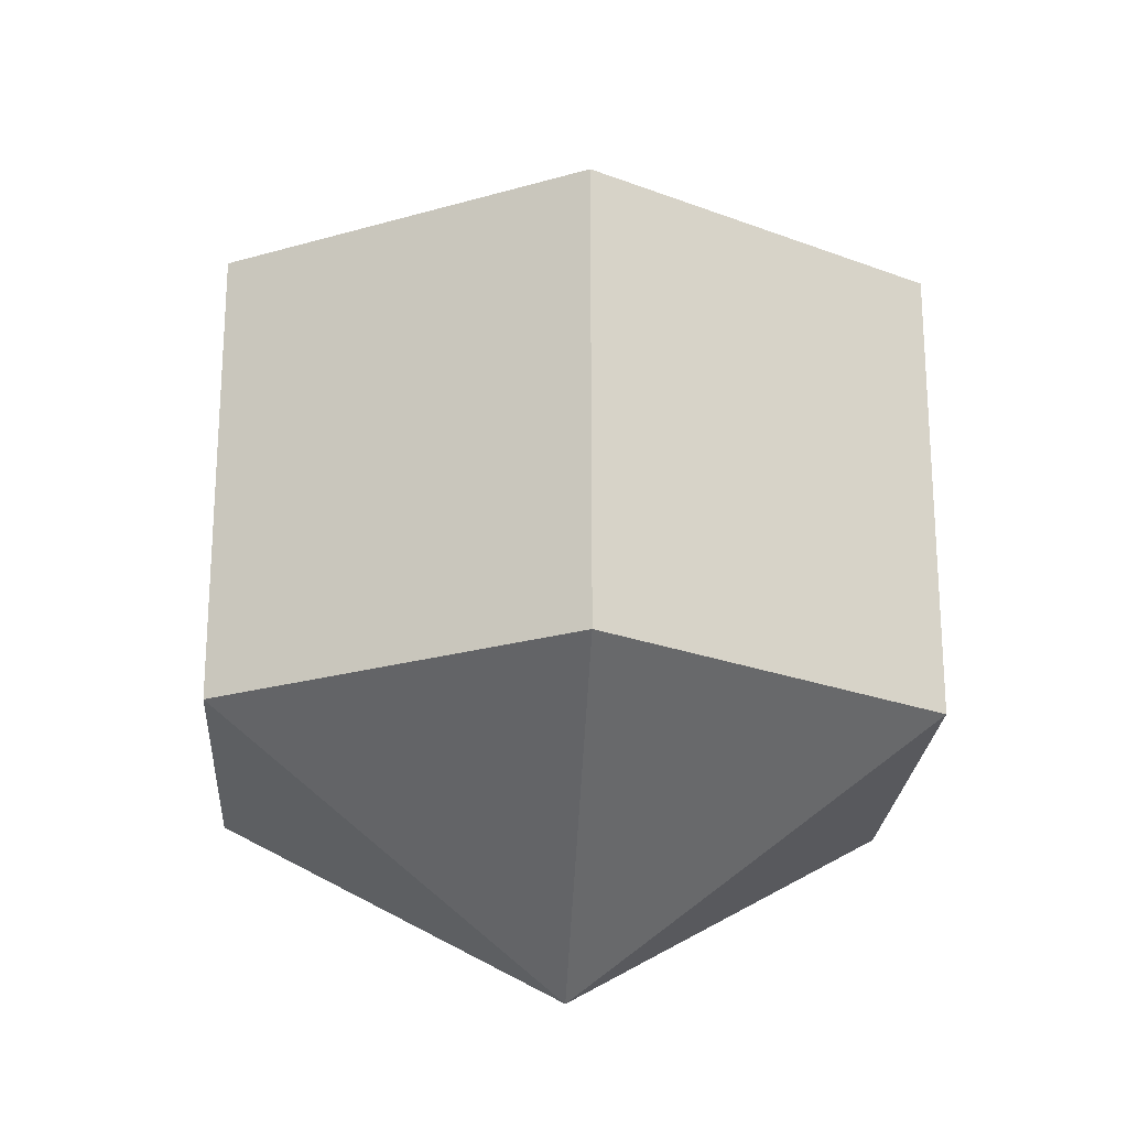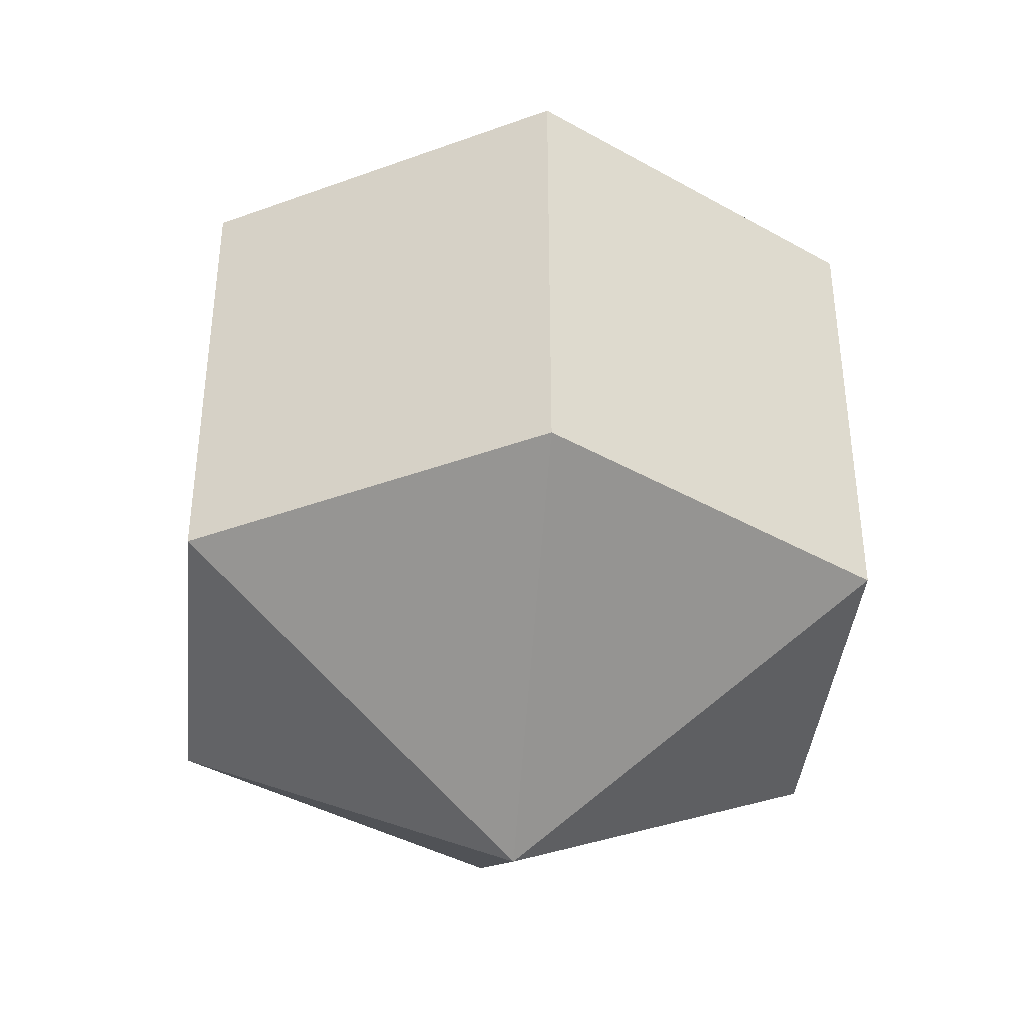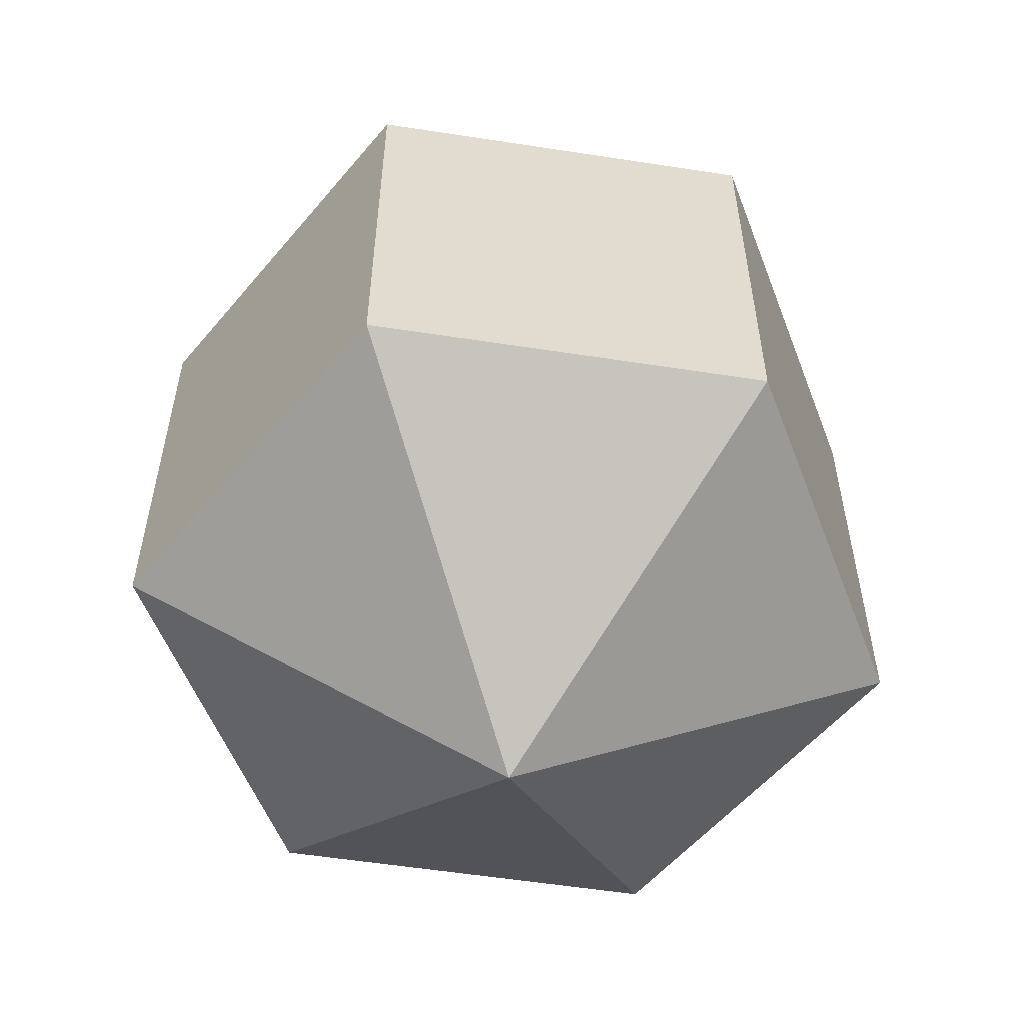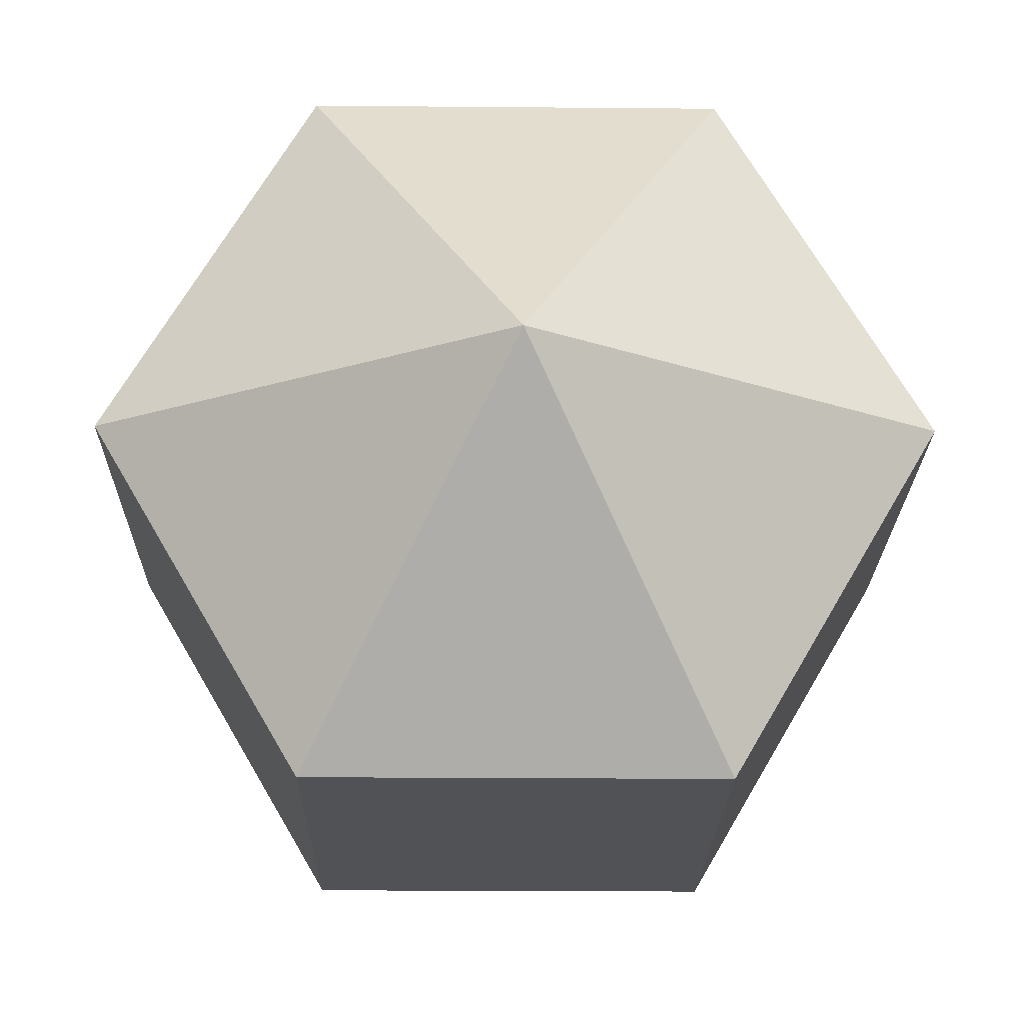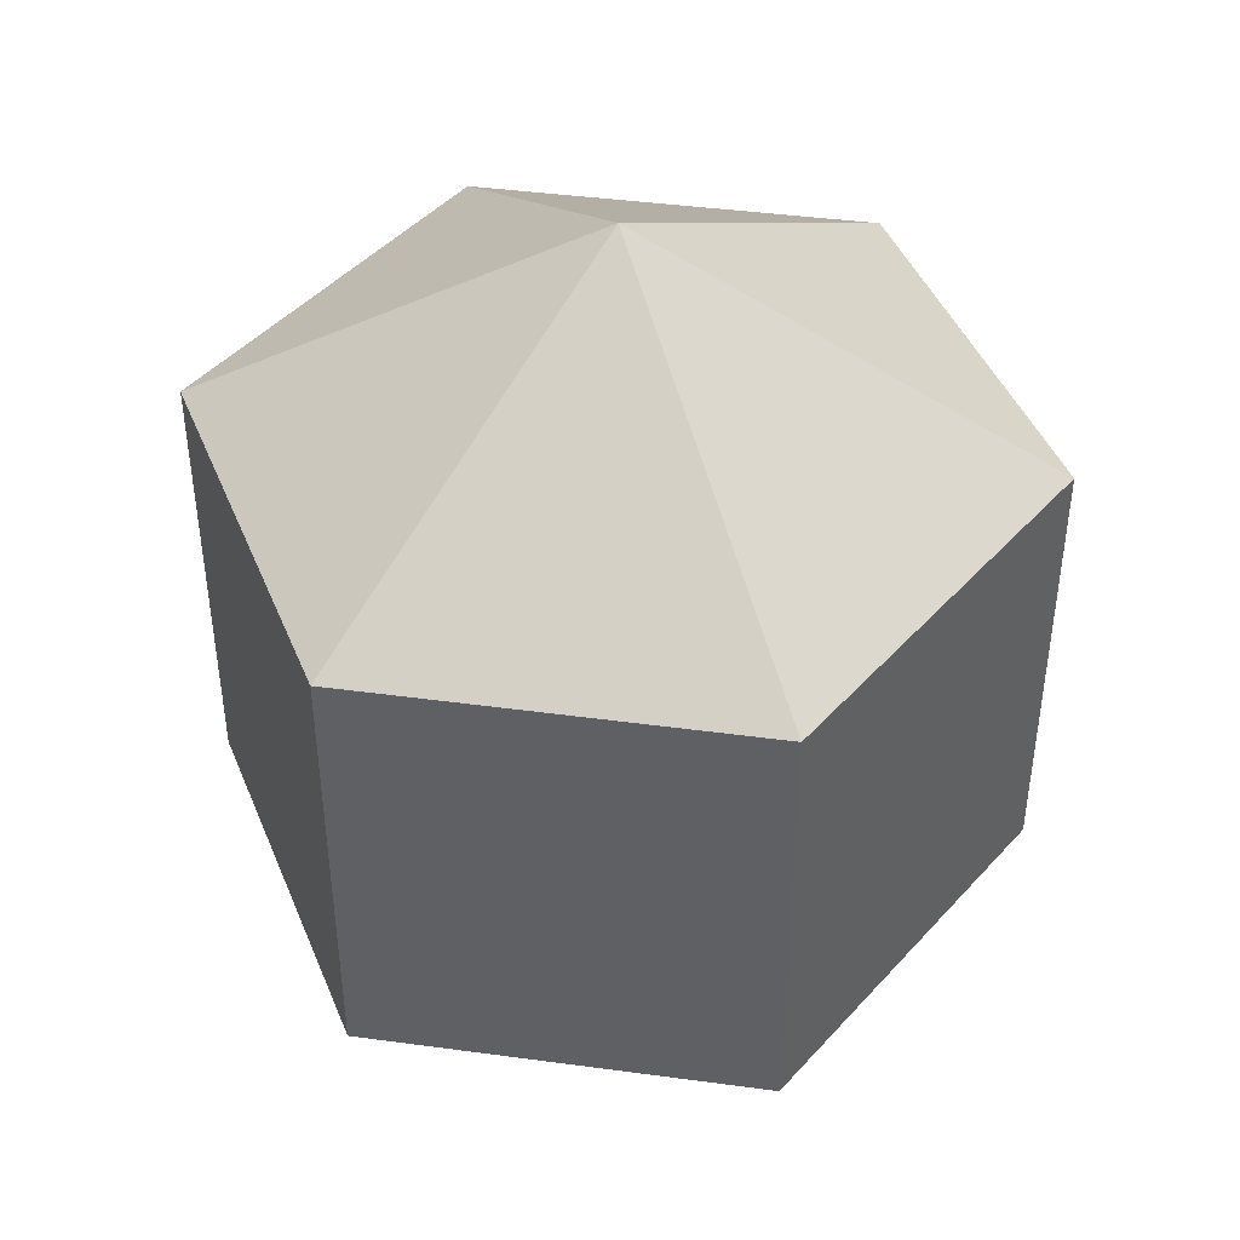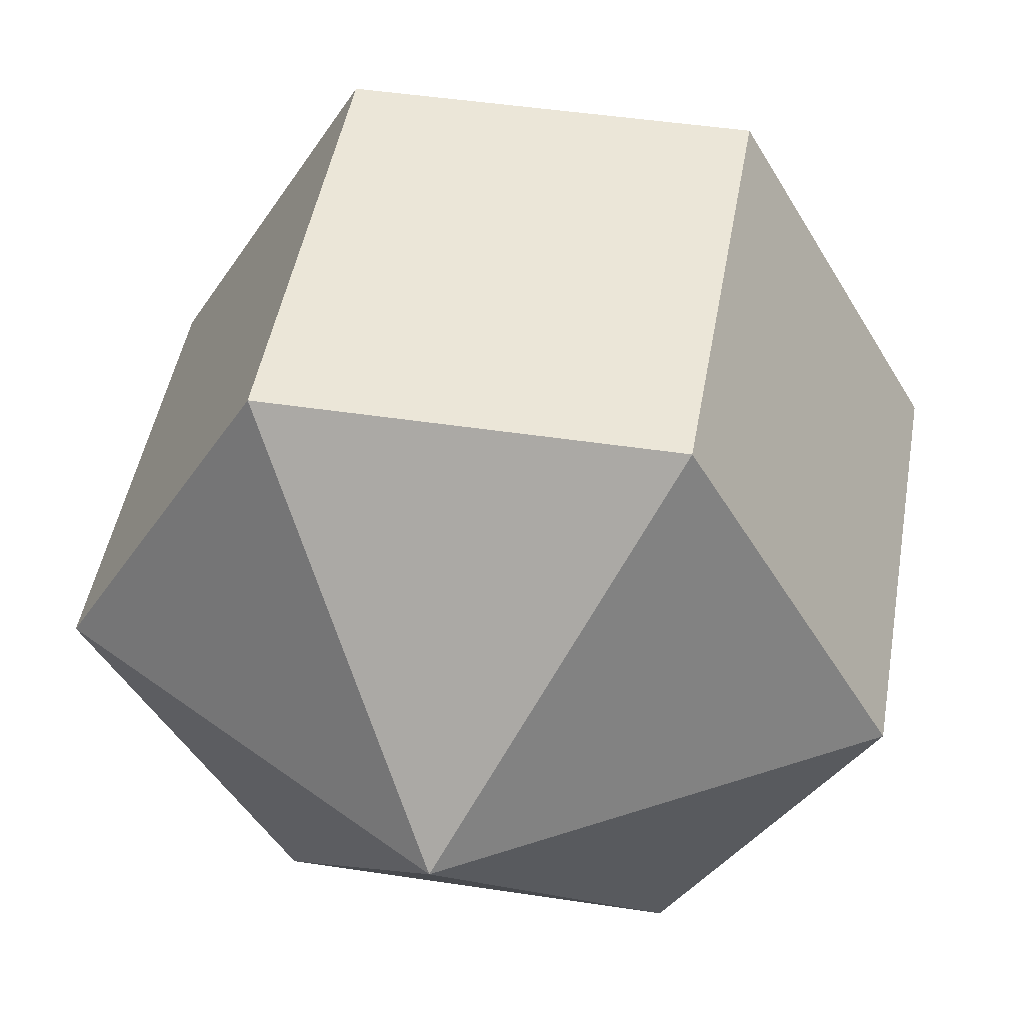
<metadata>
{"format":"obj","ext":"obj","renderer":"f3d","projection":"perspective","resolution":1024,"background":"white","views":[{"elev":-22.9,"azim":-153.6,"up":"+Y"},{"elev":-39.4,"azim":-155.5,"up":"+Y"},{"elev":-56.0,"azim":-9.2,"up":"+Y"},{"elev":-21.0,"azim":179.1,"up":"+Z"},{"elev":44.2,"azim":-111.4,"up":"+Y"},{"elev":46.5,"azim":-170.2,"up":"+Z"}]}
</metadata>
<code>
o model_343
v -0.0001491 0.03773 -0.0001476
v 0.03284 0.01871 -0.0001476
v 0.01634 0.01871 -0.02823
v -0.0001491 0.03773 -0.0001476
v -0.0162 0.01871 -0.02823
v 0.01634 0.01871 -0.02823
v -0.0001491 0.03773 -0.0001476
v -0.0162 0.01871 -0.02823
v -0.03269 0.01871 -0.0001476
v -0.0001491 0.03773 -0.0001476
v -0.0162 0.01871 0.02838
v -0.03269 0.01871 -0.0001476
v -0.0001491 0.03773 -0.0001476
v -0.0162 0.01871 0.02838
v 0.01634 0.01871 0.02838
v -0.0001491 0.03773 -0.0001476
v 0.03284 0.01871 -0.0001476
v 0.01634 0.01871 0.02838
v -0.0001491 -0.03774 -0.0001476
v 0.01634 -0.01872 -0.02823
v 0.03284 -0.01872 -0.0001476
v -0.0001491 -0.03774 -0.0001476
v 0.01634 -0.01872 -0.02823
v -0.0162 -0.01872 -0.02823
v -0.0001491 -0.03774 -0.0001476
v -0.03269 -0.01872 -0.0001476
v -0.0162 -0.01872 -0.02823
v -0.0001491 -0.03774 -0.0001476
v -0.03269 -0.01872 -0.0001476
v -0.0162 -0.01872 0.02838
v -0.0001491 -0.03774 -0.0001476
v 0.01634 -0.01872 0.02838
v -0.0162 -0.01872 0.02838
v -0.0001491 -0.03774 -0.0001476
v 0.01634 -0.01872 0.02838
v 0.03284 -0.01872 -0.0001476
v 0.03284 -0.01872 -0.0001476
v 0.01634 -0.01872 -0.02823
v 0.03284 0.01871 -0.0001476
v 0.01634 0.01871 -0.02823
v 0.01634 -0.01872 -0.02823
v -0.0162 -0.01872 -0.02823
v 0.01634 0.01871 -0.02823
v -0.0162 0.01871 -0.02823
v -0.0162 -0.01872 -0.02823
v -0.03269 -0.01872 -0.0001476
v -0.0162 0.01871 -0.02823
v -0.03269 0.01871 -0.0001476
v -0.03269 -0.01872 -0.0001476
v -0.0162 -0.01872 0.02838
v -0.03269 0.01871 -0.0001476
v -0.0162 0.01871 0.02838
v -0.0162 -0.01872 0.02838
v 0.01634 -0.01872 0.02838
v -0.0162 0.01871 0.02838
v 0.01634 0.01871 0.02838
v 0.01634 -0.01872 0.02838
v 0.03284 -0.01872 -0.0001476
v 0.01634 0.01871 0.02838
v 0.03284 0.01871 -0.0001476
f 1 2 3
f 2 3 3
f 3 3 4
f 3 4 4
f 4 4 5
f 4 6 5
f 5 6 6
f 6 7 6
f 6 7 7
f 7 8 7
f 7 8 9
f 8 9 9
f 9 9 10
f 9 10 10
f 10 10 11
f 10 12 11
f 11 12 12
f 12 13 12
f 12 13 13
f 13 14 13
f 13 14 15
f 14 15 15
f 15 15 16
f 15 16 16
f 16 16 17
f 16 18 17
f 17 18 18
f 18 19 18
f 18 19 19
f 19 20 19
f 19 20 21
f 20 21 21
f 21 21 22
f 21 22 22
f 22 22 23
f 22 24 23
f 23 24 24
f 24 25 24
f 24 25 25
f 25 26 25
f 25 26 27
f 26 27 27
f 27 27 28
f 27 28 28
f 28 28 29
f 28 30 29
f 29 30 30
f 30 31 30
f 30 31 31
f 31 32 31
f 31 32 33
f 32 33 33
f 33 33 34
f 33 34 34
f 34 34 35
f 34 36 35
f 35 36 36
f 36 37 36
f 36 37 37
f 37 38 37
f 37 38 39
f 38 40 39
f 39 40 40
f 40 41 40
f 40 41 41
f 41 42 41
f 41 42 43
f 42 44 43
f 43 44 44
f 44 45 44
f 44 45 45
f 45 46 45
f 45 46 47
f 46 48 47
f 47 48 48
f 48 49 48
f 48 49 49
f 49 50 49
f 49 50 51
f 50 52 51
f 51 52 52
f 52 53 52
f 52 53 53
f 53 54 53
f 53 54 55
f 54 56 55
f 55 56 56
f 56 57 56
f 56 57 57
f 57 58 57
f 57 58 59
f 58 60 59

</code>
